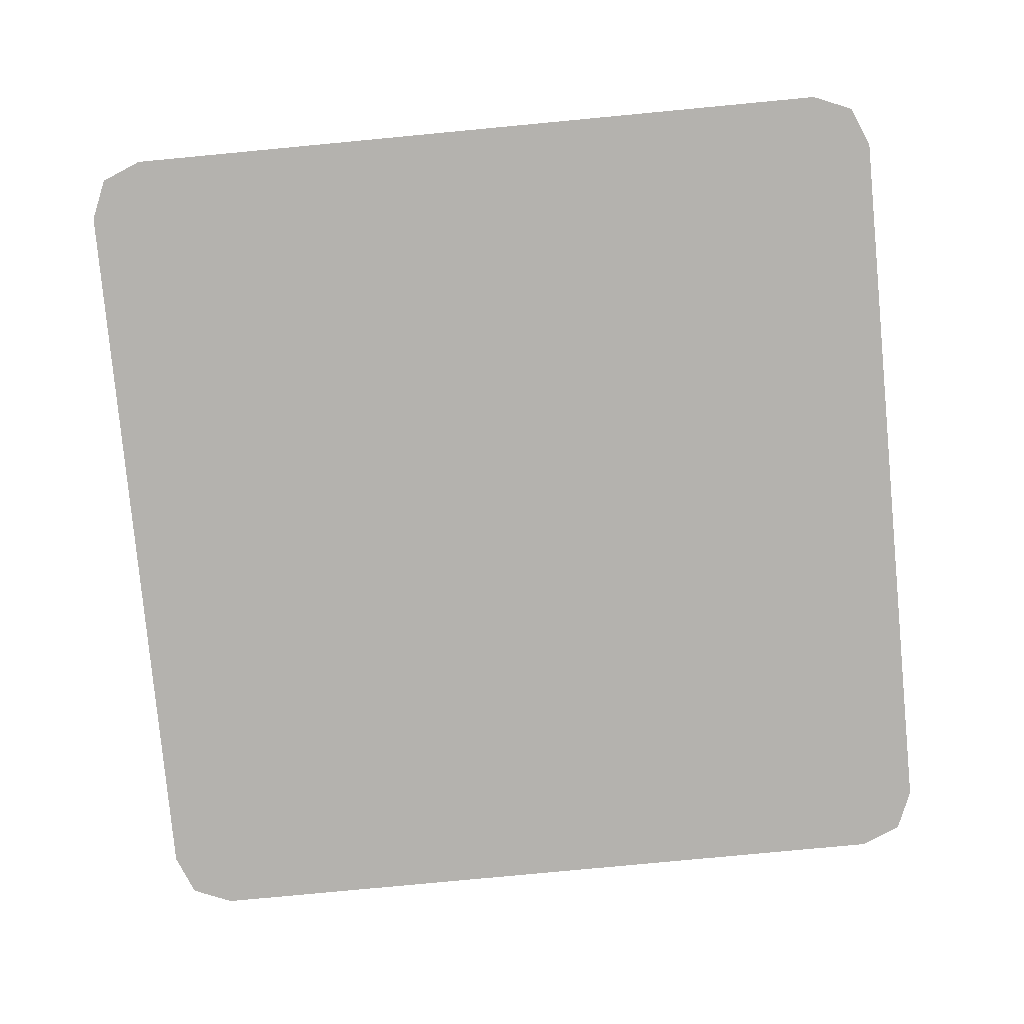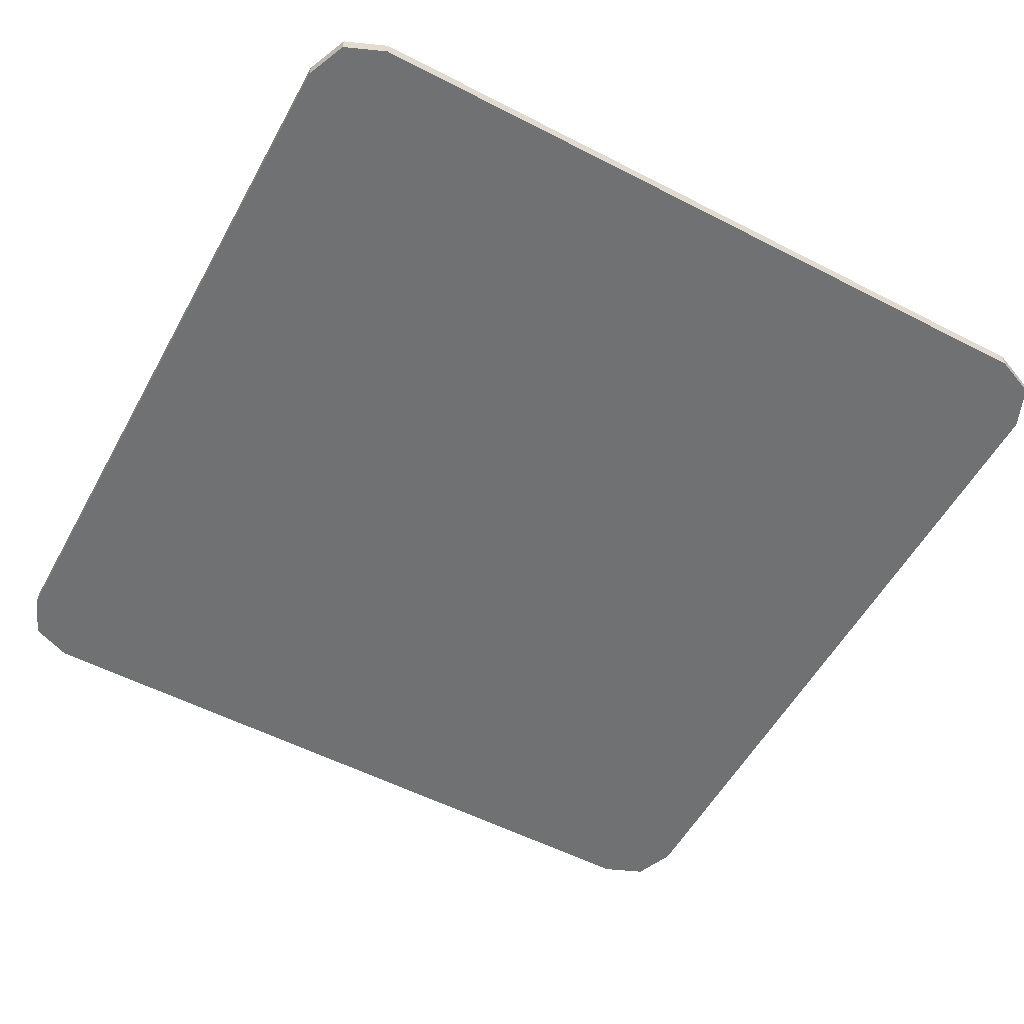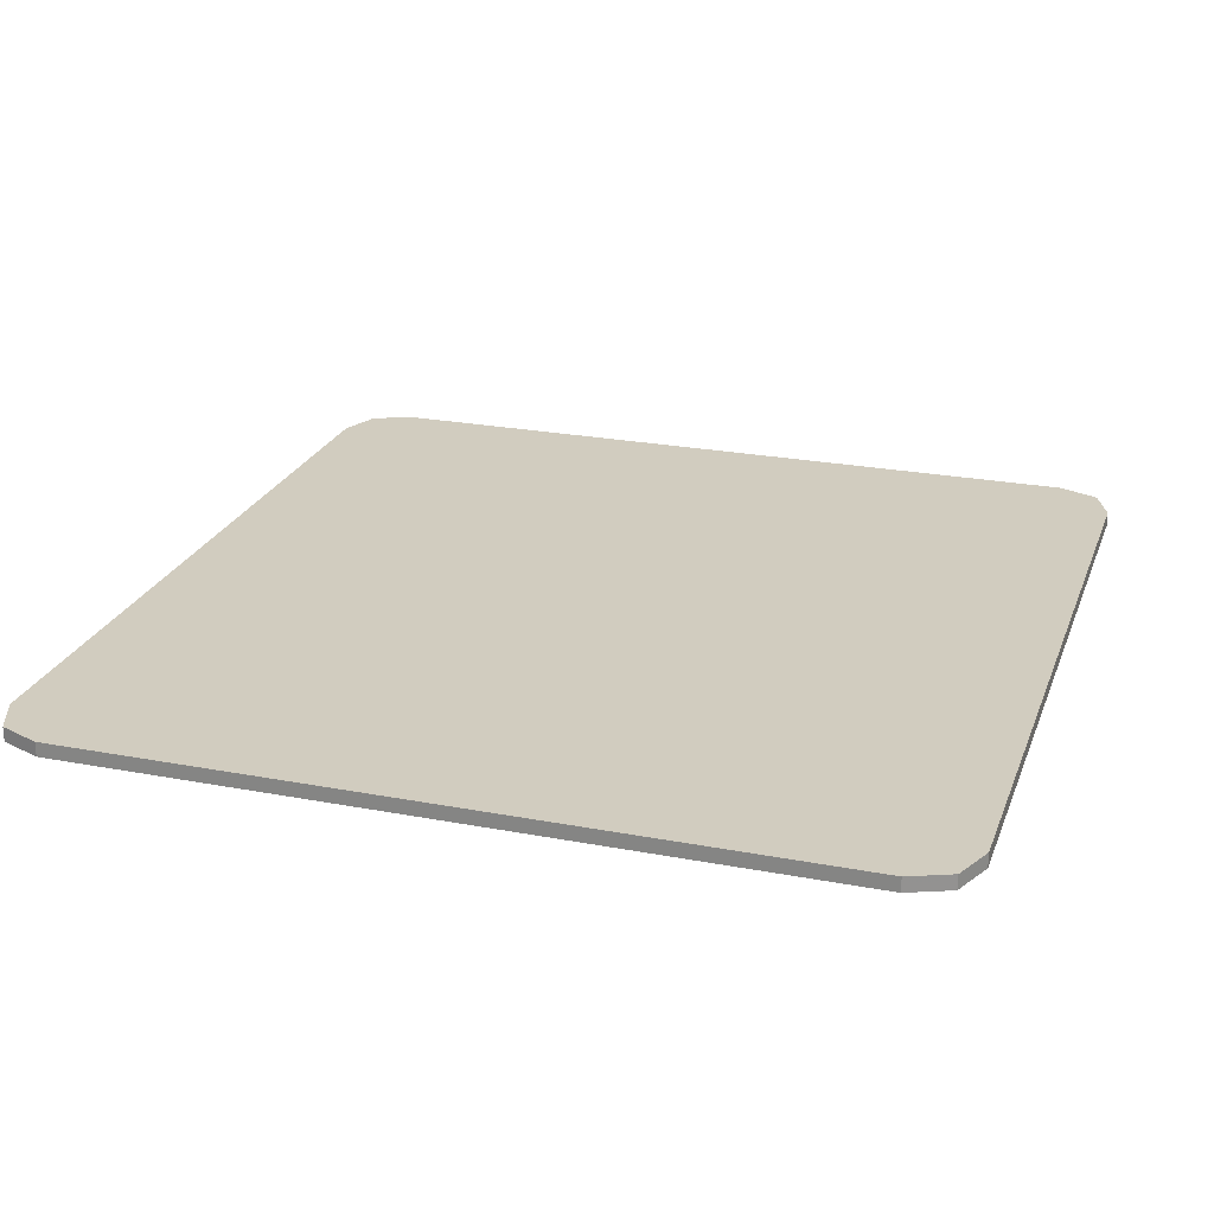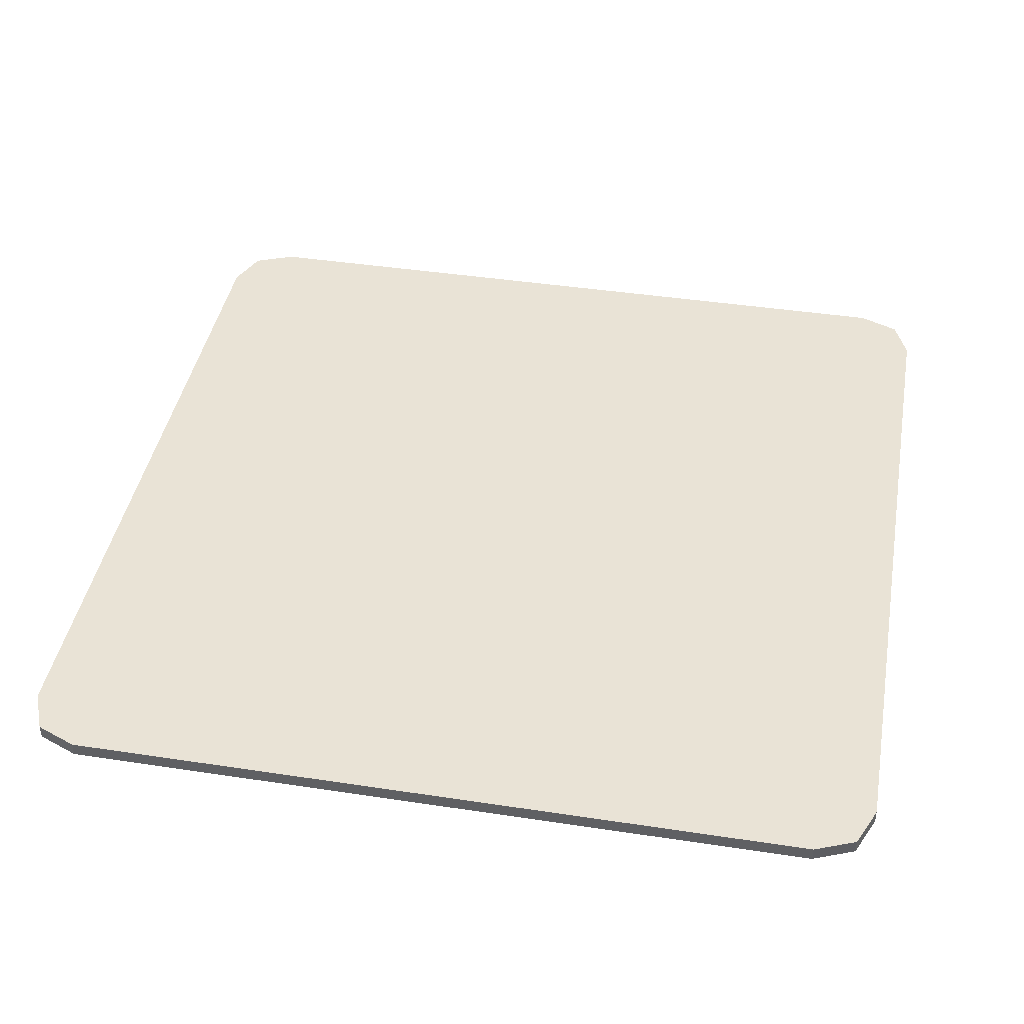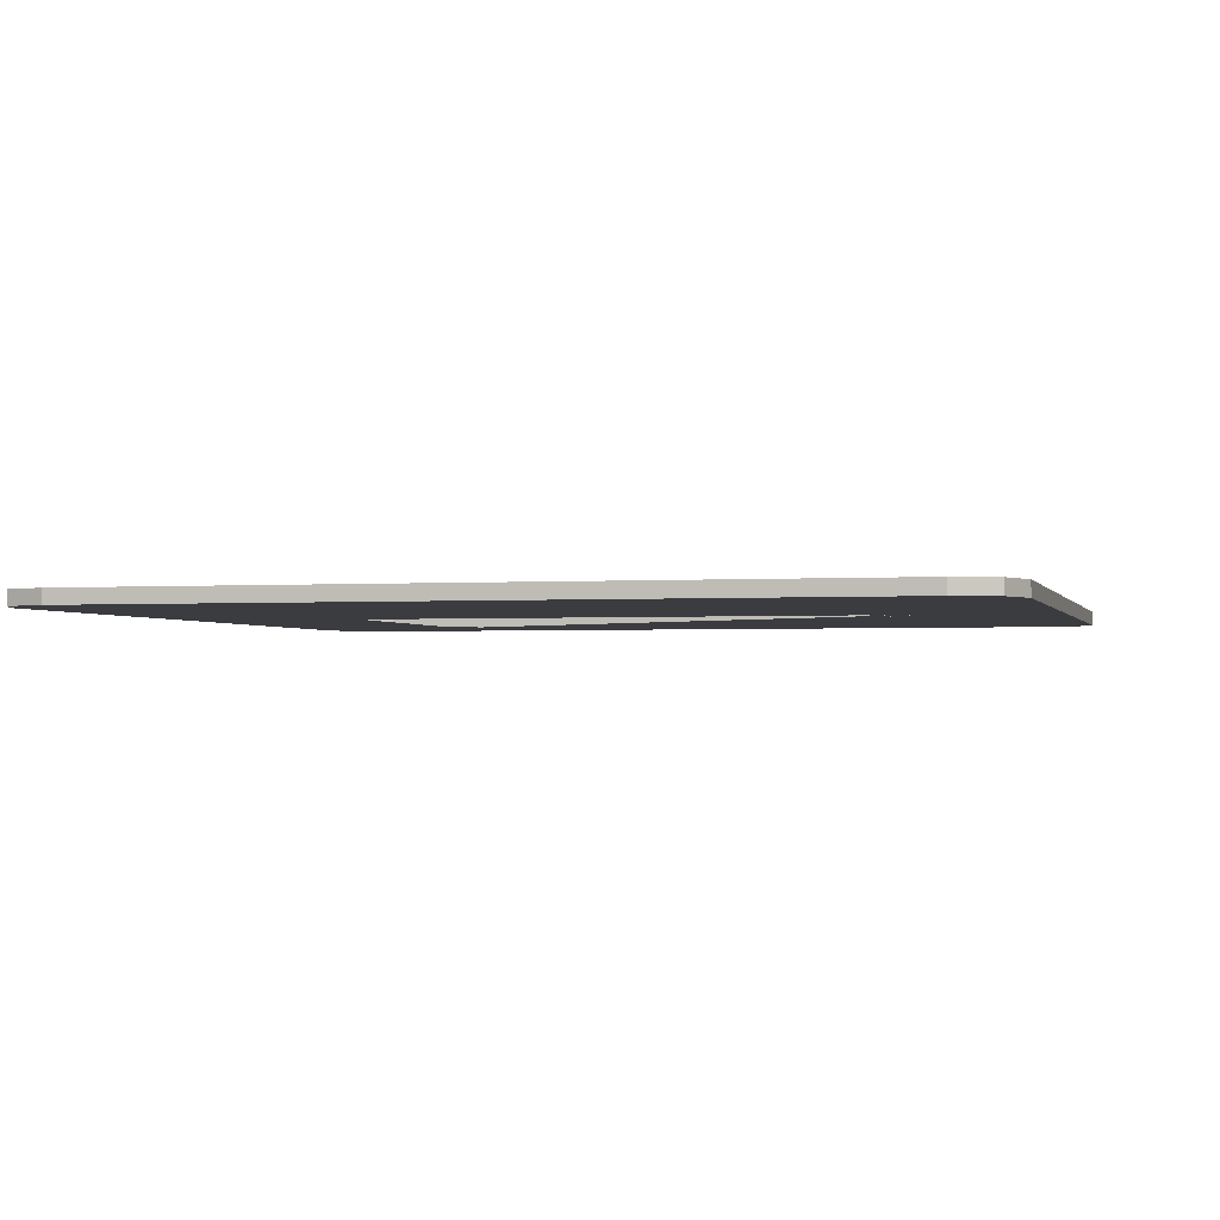
<metadata>
{"format":"obj","ext":"obj","renderer":"f3d","projection":"perspective","resolution":1024,"background":"white","views":[{"elev":-79.8,"azim":95.4,"up":"+Y"},{"elev":-55.2,"azim":-28.5,"up":"+Y"},{"elev":24.0,"azim":17.6,"up":"+Y"},{"elev":42.3,"azim":100.3,"up":"+Y"},{"elev":-2.0,"azim":-75.4,"up":"+Y"}]}
</metadata>
<code>
v -0.325 -0.0125 0.375
v -0.3604 -0.0125 0.3604
v -0.375 -0.0125 0.325
v 0.375 -0.0125 0.325
v 0.3604 -0.0125 0.3604
v 0.325 -0.0125 0.375
v -0.375 -0.0125 -0.325
v -0.3604 -0.0125 -0.3604
v -0.325 -0.0125 -0.375
v 0.325 -0.0125 -0.375
v 0.3604 -0.0125 -0.3604
v 0.375 -0.0125 -0.325
v 0.2774 -0.0125 -0.2424
v 0.258 -0.0125 -0.2554
v 0.375 -0.0125 -0.325
v 0.2904 -0.0125 -0.223
v 0.2774 -0.0125 -0.2424
v 0.375 -0.0125 -0.325
v 0.295 -0.0125 -0.2
v 0.2904 -0.0125 -0.223
v 0.375 -0.0125 -0.325
v -0.2904 -0.0125 -0.223
v -0.325 -0.0125 -0.375
v -0.2774 -0.0125 -0.2424
v -0.2774 -0.0125 -0.2424
v -0.325 -0.0125 -0.375
v -0.258 -0.0125 -0.2554
v 0.375 -0.0125 0.325
v 0.05543 -0.0125 0.233
v 0.2904 -0.0125 -0.177
v -0.325 -0.0125 0.375
v -0.05543 -0.0125 0.233
v -0.04243 -0.0125 0.2524
v -0.325 -0.0125 0.375
v -0.04243 -0.0125 0.2524
v -0.02296 -0.0125 0.2654
v 0.325 -0.0125 0.375
v 0 -0.0125 0.27
v 0.02296 -0.0125 0.2654
v 0.375 -0.0125 0.325
v 0.04242 -0.0125 0.2524
v 0.05543 -0.0125 0.233
v -0.258 -0.0125 -0.2554
v -0.325 -0.0125 -0.375
v -0.235 -0.0125 -0.26
v 0.235 -0.0125 -0.26
v 0.325 -0.0125 -0.375
v 0.375 -0.0125 -0.325
v 0.258 -0.0125 -0.2554
v 0.375 -0.0125 0.325
v 0.2904 -0.0125 -0.177
v 0.295 -0.0125 -0.2
v 0.375 -0.0125 -0.325
v -0.295 -0.0125 -0.2
v -0.2904 -0.0125 -0.177
v -0.375 -0.0125 0.325
v -0.375 -0.0125 -0.325
v -0.375 -0.0125 -0.325
v -0.325 -0.0125 -0.375
v -0.2904 -0.0125 -0.223
v -0.295 -0.0125 -0.2
v -0.2904 -0.0125 -0.177
v -0.05543 -0.0125 0.233
v -0.325 -0.0125 0.375
v -0.375 -0.0125 0.325
v 0.325 -0.0125 0.375
v -0.325 -0.0125 0.375
v -0.02296 -0.0125 0.2654
v 0 -0.0125 0.27
v 0.02296 -0.0125 0.2654
v 0.04242 -0.0125 0.2524
v 0.375 -0.0125 0.325
v 0.325 -0.0125 0.375
v 0.235 -0.0125 -0.26
v -0.235 -0.0125 -0.26
v -0.325 -0.0125 -0.375
v 0.325 -0.0125 -0.375
v -0.272 -0.0125 -0.1847
v -0.2904 -0.0125 -0.177
v -0.295 -0.0125 -0.2
v -0.275 -0.0125 -0.2
v -0.275 -0.0125 -0.2
v -0.295 -0.0125 -0.2
v -0.2904 -0.0125 -0.223
v -0.272 -0.0125 -0.2153
v -0.272 -0.0125 -0.2153
v -0.2904 -0.0125 -0.223
v -0.2774 -0.0125 -0.2424
v -0.2633 -0.0125 -0.2283
v -0.2633 -0.0125 -0.2283
v -0.2774 -0.0125 -0.2424
v -0.258 -0.0125 -0.2554
v -0.2503 -0.0125 -0.237
v -0.2503 -0.0125 -0.237
v -0.258 -0.0125 -0.2554
v -0.235 -0.0125 -0.26
v -0.235 -0.0125 -0.24
v -0.272 -0.0125 -0.1847
v -0.275 -0.0125 -0.2
v -0.255 -0.0125 -0.2
v -0.2535 -0.0125 -0.1923
v -0.275 -0.0125 -0.2
v -0.272 -0.0125 -0.2153
v -0.2535 -0.0125 -0.2077
v -0.255 -0.0125 -0.2
v -0.272 -0.0125 -0.2153
v -0.2633 -0.0125 -0.2283
v -0.2491 -0.0125 -0.2141
v -0.2535 -0.0125 -0.2077
v -0.2633 -0.0125 -0.2283
v -0.2503 -0.0125 -0.237
v -0.2427 -0.0125 -0.2185
v -0.2491 -0.0125 -0.2141
v -0.2503 -0.0125 -0.237
v -0.235 -0.0125 -0.24
v -0.235 -0.0125 -0.22
v -0.2427 -0.0125 -0.2185
v 0.272 -0.0125 -0.1847
v 0.2904 -0.0125 -0.177
v 0.295 -0.0125 -0.2
v 0.275 -0.0125 -0.2
v 0.275 -0.0125 -0.2
v 0.295 -0.0125 -0.2
v 0.2904 -0.0125 -0.223
v 0.272 -0.0125 -0.2153
v 0.272 -0.0125 -0.2153
v 0.2904 -0.0125 -0.223
v 0.2774 -0.0125 -0.2424
v 0.2633 -0.0125 -0.2283
v 0.2633 -0.0125 -0.2283
v 0.2774 -0.0125 -0.2424
v 0.258 -0.0125 -0.2554
v 0.2503 -0.0125 -0.237
v 0.2503 -0.0125 -0.237
v 0.258 -0.0125 -0.2554
v 0.235 -0.0125 -0.26
v 0.235 -0.0125 -0.24
v 0.272 -0.0125 -0.1847
v 0.275 -0.0125 -0.2
v 0.255 -0.0125 -0.2
v 0.2535 -0.0125 -0.1923
v 0.275 -0.0125 -0.2
v 0.272 -0.0125 -0.2153
v 0.2535 -0.0125 -0.2077
v 0.255 -0.0125 -0.2
v 0.272 -0.0125 -0.2153
v 0.2633 -0.0125 -0.2283
v 0.2491 -0.0125 -0.2141
v 0.2535 -0.0125 -0.2077
v 0.2633 -0.0125 -0.2283
v 0.2503 -0.0125 -0.237
v 0.2427 -0.0125 -0.2185
v 0.2491 -0.0125 -0.2141
v 0.2503 -0.0125 -0.237
v 0.235 -0.0125 -0.24
v 0.235 -0.0125 -0.22
v 0.2427 -0.0125 -0.2185
v 0.05543 -0.0125 0.233
v 0.05196 -0.0125 0.24
v 0.03464 -0.0125 0.23
v 0.03696 -0.0125 0.2253
v 0.05196 -0.0125 0.24
v 0.0476 -0.0125 0.2465
v 0.03173 -0.0125 0.2343
v 0.03464 -0.0125 0.23
v 0.0476 -0.0125 0.2465
v 0.04243 -0.0125 0.2524
v 0.02828 -0.0125 0.2383
v 0.03173 -0.0125 0.2343
v 0.04243 -0.0125 0.2524
v 0.03652 -0.0125 0.2576
v 0.02435 -0.0125 0.2417
v 0.02828 -0.0125 0.2383
v 0.03652 -0.0125 0.2576
v 0.03 -0.0125 0.262
v 0.02 -0.0125 0.2446
v 0.02435 -0.0125 0.2417
v 0.03 -0.0125 0.262
v 0.02296 -0.0125 0.2654
v 0.01531 -0.0125 0.247
v 0.02 -0.0125 0.2446
v 0.02296 -0.0125 0.2654
v 0.01553 -0.0125 0.268
v 0.01035 -0.0125 0.2486
v 0.01531 -0.0125 0.247
v 0.01553 -0.0125 0.268
v 0.007832 -0.0125 0.2695
v 0.005221 -0.0125 0.2497
v 0.01035 -0.0125 0.2486
v 0.007832 -0.0125 0.2695
v 0 -0.0125 0.27
v 0 -0.0125 0.25
v 0.005221 -0.0125 0.2497
v 0 -0.0125 0.27
v -0.007831 -0.0125 0.2695
v -0.005221 -0.0125 0.2497
v 0 -0.0125 0.25
v -0.007831 -0.0125 0.2695
v -0.01553 -0.0125 0.268
v -0.01035 -0.0125 0.2486
v -0.005221 -0.0125 0.2497
v -0.01553 -0.0125 0.268
v -0.02296 -0.0125 0.2654
v -0.01531 -0.0125 0.247
v -0.01035 -0.0125 0.2486
v -0.02296 -0.0125 0.2654
v -0.03 -0.0125 0.262
v -0.02 -0.0125 0.2446
v -0.01531 -0.0125 0.247
v -0.03 -0.0125 0.262
v -0.03652 -0.0125 0.2576
v -0.02435 -0.0125 0.2417
v -0.02 -0.0125 0.2446
v -0.03652 -0.0125 0.2576
v -0.04243 -0.0125 0.2524
v -0.02828 -0.0125 0.2383
v -0.02435 -0.0125 0.2417
v -0.04243 -0.0125 0.2524
v -0.0476 -0.0125 0.2465
v -0.03173 -0.0125 0.2343
v -0.02828 -0.0125 0.2383
v -0.0476 -0.0125 0.2465
v -0.05196 -0.0125 0.24
v -0.03464 -0.0125 0.23
v -0.03173 -0.0125 0.2343
v -0.05196 -0.0125 0.24
v -0.05543 -0.0125 0.233
v -0.03695 -0.0125 0.2253
v -0.03464 -0.0125 0.23
v 0.01848 -0.0125 0.2177
v 0.03696 -0.0125 0.2253
v 0.02828 -0.0125 0.2383
v 0.01414 -0.0125 0.2241
v 0.01414 -0.0125 0.2241
v 0.02828 -0.0125 0.2383
v 0.01531 -0.0125 0.247
v 0.007653 -0.0125 0.2285
v 0.007653 -0.0125 0.2285
v 0.01531 -0.0125 0.247
v 0 -0.0125 0.25
v 0 -0.0125 0.23
v 0 -0.0125 0.23
v 0 -0.0125 0.25
v -0.01531 -0.0125 0.247
v -0.007653 -0.0125 0.2285
v -0.007653 -0.0125 0.2285
v -0.01531 -0.0125 0.247
v -0.02828 -0.0125 0.2383
v -0.01414 -0.0125 0.2241
v -0.01414 -0.0125 0.2241
v -0.02828 -0.0125 0.2383
v -0.03695 -0.0125 0.2253
v -0.01848 -0.0125 0.2177
v -0.2535 -0.0125 -0.1923
v -0.255 -0.0125 -0.2
v -0.2427 -0.0125 -0.2185
v -0.235 -0.0125 -0.22
v -0.255 -0.0125 -0.2
v -0.2535 -0.0125 -0.2077
v -0.2491 -0.0125 -0.2141
v -0.2427 -0.0125 -0.2185
v 0.2535 -0.0125 -0.1923
v 0.255 -0.0125 -0.2
v 0.2427 -0.0125 -0.2185
v 0.235 -0.0125 -0.22
v 0.255 -0.0125 -0.2
v 0.2535 -0.0125 -0.2077
v 0.2491 -0.0125 -0.2141
v 0.2427 -0.0125 -0.2185
v 0.007653 -0.0125 0.2285
v -0.007653 -0.0125 0.2285
v -0.01848 -0.0125 0.2177
v 0.01848 -0.0125 0.2177
v 0.235 -0.0125 -0.24
v -0.235 -0.0125 -0.24
v -0.235 -0.0125 -0.26
v 0.235 -0.0125 -0.26
v 0.235 -0.0125 -0.22
v -0.235 -0.0125 -0.22
v -0.235 -0.0125 -0.24
v 0.235 -0.0125 -0.24
v -0.2904 -0.0125 -0.177
v -0.272 -0.0125 -0.1847
v -0.03696 -0.0125 0.2253
v -0.05543 -0.0125 0.233
v 0.03696 -0.0125 0.2253
v 0.272 -0.0125 -0.1847
v 0.2904 -0.0125 -0.177
v 0.05543 -0.0125 0.233
v -0.272 -0.0125 -0.1847
v -0.2535 -0.0125 -0.1923
v -0.01847 -0.0125 0.2177
v -0.03696 -0.0125 0.2253
v 0.272 -0.0125 -0.1847
v 0.03696 -0.0125 0.2253
v 0.01848 -0.0125 0.2177
v 0.2535 -0.0125 -0.1923
v -0.325 0 0.375
v -0.3604 0 0.3604
v -0.375 0 0.325
v 0.375 0 0.325
v 0.3604 0 0.3604
v 0.325 0 0.375
v 0.325 0 -0.375
v 0.3604 0 -0.3604
v 0.375 0 -0.325
v -0.375 0 -0.325
v -0.3604 0 -0.3604
v -0.325 0 -0.375
v 0.375 0 0.325
v -0.375 0 0.325
v -0.325 0 0.375
v 0.325 0 0.375
v 0.375 0 -0.325
v -0.375 0 -0.325
v -0.375 0 0.325
v 0.375 0 0.325
v -0.325 0 -0.375
v -0.375 0 -0.325
v 0.375 0 -0.325
v 0.325 0 -0.375
v -0.3604 -0.0125 0.3604
v -0.325 -0.0125 0.375
v -0.325 0 0.375
v -0.3604 0 0.3604
v -0.375 -0.0125 0.325
v -0.3604 -0.0125 0.3604
v -0.3604 0 0.3604
v -0.375 0 0.325
v 0.3604 -0.0125 0.3604
v 0.375 -0.0125 0.325
v 0.375 0 0.325
v 0.3604 0 0.3604
v 0.325 -0.0125 0.375
v 0.3604 -0.0125 0.3604
v 0.3604 0 0.3604
v 0.325 0 0.375
v 0.3604 -0.0125 -0.3604
v 0.325 -0.0125 -0.375
v 0.325 0 -0.375
v 0.3604 0 -0.3604
v 0.375 -0.0125 -0.325
v 0.3604 -0.0125 -0.3604
v 0.3604 0 -0.3604
v 0.375 0 -0.325
v -0.3604 -0.0125 -0.3604
v -0.375 -0.0125 -0.325
v -0.375 0 -0.325
v -0.3604 0 -0.3604
v -0.325 -0.0125 -0.375
v -0.3604 -0.0125 -0.3604
v -0.3604 0 -0.3604
v -0.325 0 -0.375
v -0.325 -0.0125 -0.375
v -0.325 0 -0.375
v 0.325 0 -0.375
v 0.325 -0.0125 -0.375
v 0.375 -0.0125 0.325
v 0.375 -0.0125 -0.325
v 0.375 0 -0.325
v 0.375 0 0.325
v -0.325 -0.0125 0.375
v 0.325 -0.0125 0.375
v 0.325 0 0.375
v -0.325 0 0.375
v -0.375 -0.0125 -0.325
v -0.375 -0.0125 0.325
v -0.375 0 0.325
v -0.375 0 -0.325
g mesh7280125
f 1 2 3
g mesh7280127
f 4 5 6
g mesh7280129
f 7 8 9
g mesh7280131
f 10 11 12
g mesh7280133
f 13 14 15
f 16 17 18
f 19 20 21
f 22 23 24
f 25 26 27
f 28 29 30
f 31 32 33
f 34 35 36
f 37 38 39
f 40 41 42
f 43 44 45
f 46 47 48
f 48 49 46
f 50 51 52
f 52 53 50
f 54 55 56
f 56 57 54
f 58 59 60
f 60 61 58
f 62 63 64
f 64 65 62
f 66 67 68
f 68 69 66
f 70 71 72
f 72 73 70
f 74 75 76
f 76 77 74
g mesh7280135
f 78 79 80
f 80 81 78
f 82 83 84
f 84 85 82
f 86 87 88
f 88 89 86
f 90 91 92
f 92 93 90
f 94 95 96
f 96 97 94
g mesh7280137
f 98 99 100
f 100 101 98
f 102 103 104
f 104 105 102
f 106 107 108
f 108 109 106
f 110 111 112
f 112 113 110
f 114 115 116
f 116 117 114
g mesh7280139
f 118 120 119
f 120 118 121
f 122 124 123
f 124 122 125
f 126 128 127
f 128 126 129
f 130 132 131
f 132 130 133
f 134 136 135
f 136 134 137
g mesh7280141
f 138 140 139
f 140 138 141
f 142 144 143
f 144 142 145
f 146 148 147
f 148 146 149
f 150 152 151
f 152 150 153
f 154 156 155
f 156 154 157
g mesh7280143
f 158 159 160
f 160 161 158
f 162 163 164
f 164 165 162
f 166 167 168
f 168 169 166
f 170 171 172
f 172 173 170
f 174 175 176
f 176 177 174
f 178 179 180
f 180 181 178
f 182 183 184
f 184 185 182
f 186 187 188
f 188 189 186
f 190 191 192
f 192 193 190
f 194 195 196
f 196 197 194
f 198 199 200
f 200 201 198
f 202 203 204
f 204 205 202
f 206 207 208
f 208 209 206
f 210 211 212
f 212 213 210
f 214 215 216
f 216 217 214
f 218 219 220
f 220 221 218
f 222 223 224
f 224 225 222
f 226 227 228
f 228 229 226
g mesh7280145
f 230 231 232
f 232 233 230
f 234 235 236
f 236 237 234
f 238 239 240
f 240 241 238
f 242 243 244
f 244 245 242
f 246 247 248
f 248 249 246
f 250 251 252
f 252 253 250
g mesh7280147
f 254 255 256
f 256 257 254
f 258 259 260
f 260 261 258
g mesh7280149
f 262 264 263
f 264 262 265
f 266 268 267
f 268 266 269
g mesh7280151
f 270 271 272
f 272 273 270
g mesh7280153
f 274 275 276
f 276 277 274
f 278 279 280
f 280 281 278
f 282 283 284
f 284 285 282
f 286 287 288
f 288 289 286
f 290 291 292
f 292 293 290
f 294 295 296
f 296 297 294
g mesh7280155
f 298 300 299
g mesh7280157
f 301 303 302
g mesh7280159
f 304 306 305
g mesh7280161
f 307 309 308
f 310 311 312
f 312 313 310
f 314 315 316
f 316 317 314
f 318 319 320
f 320 321 318
g mesh7280164
f 322 323 324
f 324 325 322
f 326 327 328
f 328 329 326
g mesh7280166
f 330 331 332
f 332 333 330
f 334 335 336
f 336 337 334
g mesh7280168
f 338 339 340
f 340 341 338
f 342 343 344
f 344 345 342
g mesh7280170
f 346 347 348
f 348 349 346
f 350 351 352
f 352 353 350
f 354 355 356
f 356 357 354
f 358 359 360
f 360 361 358
f 362 363 364
f 364 365 362
f 366 367 368
f 368 369 366

</code>
